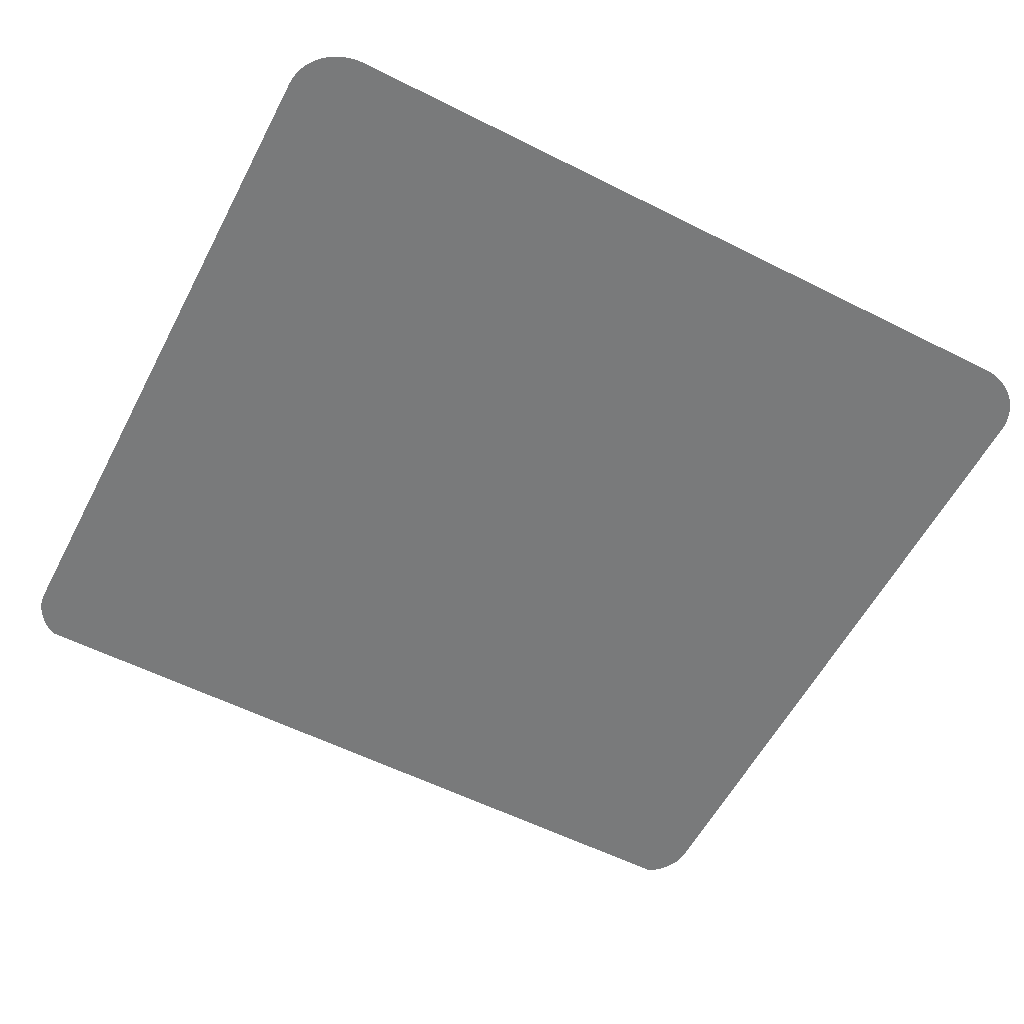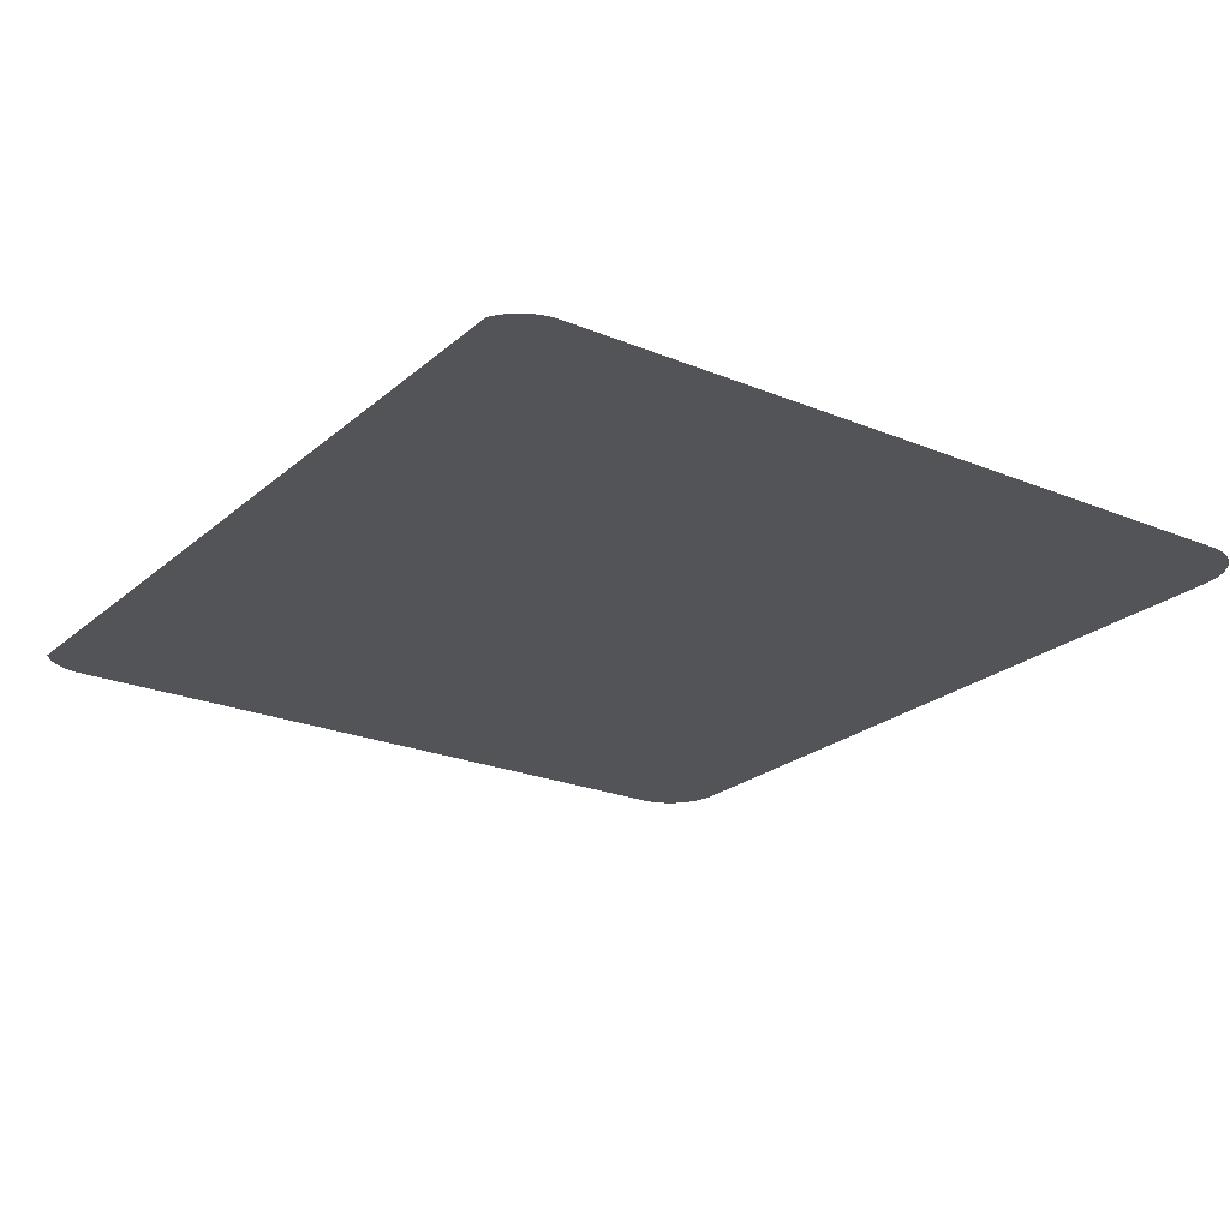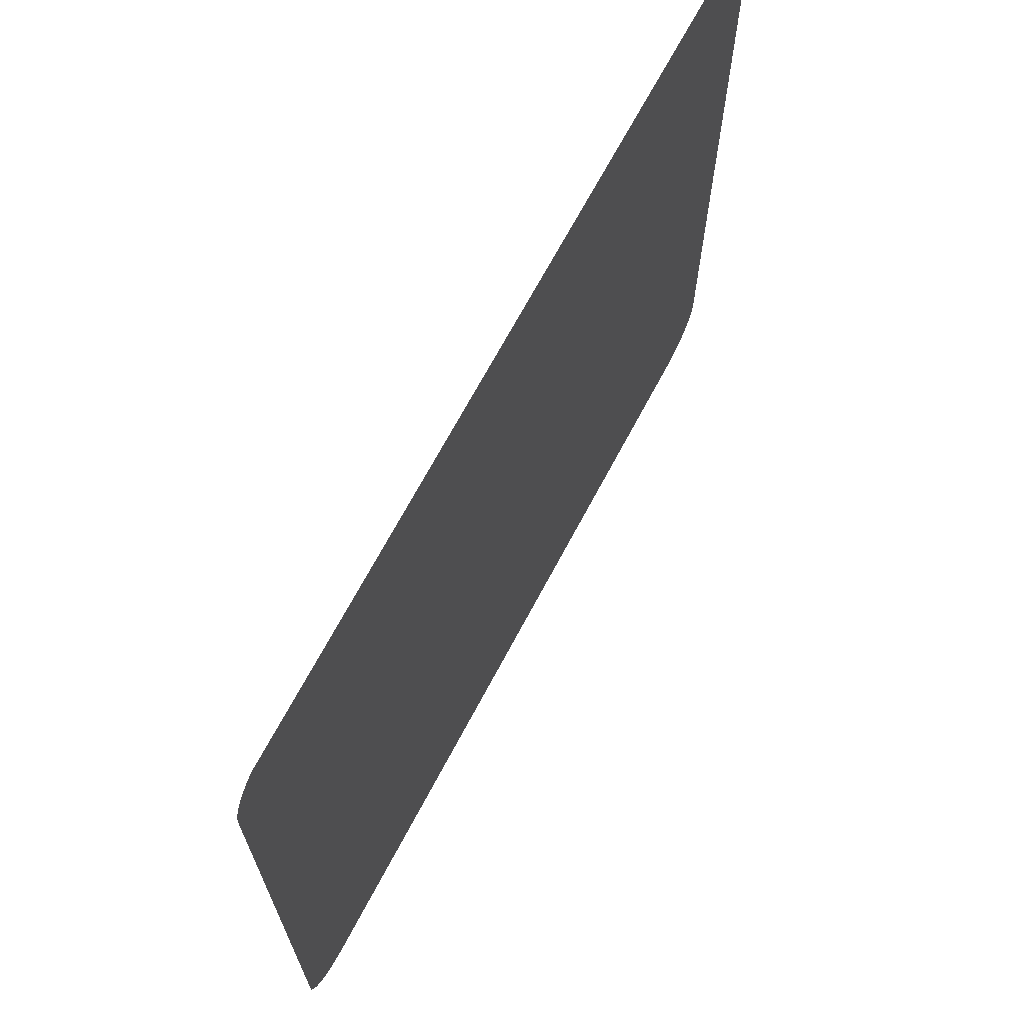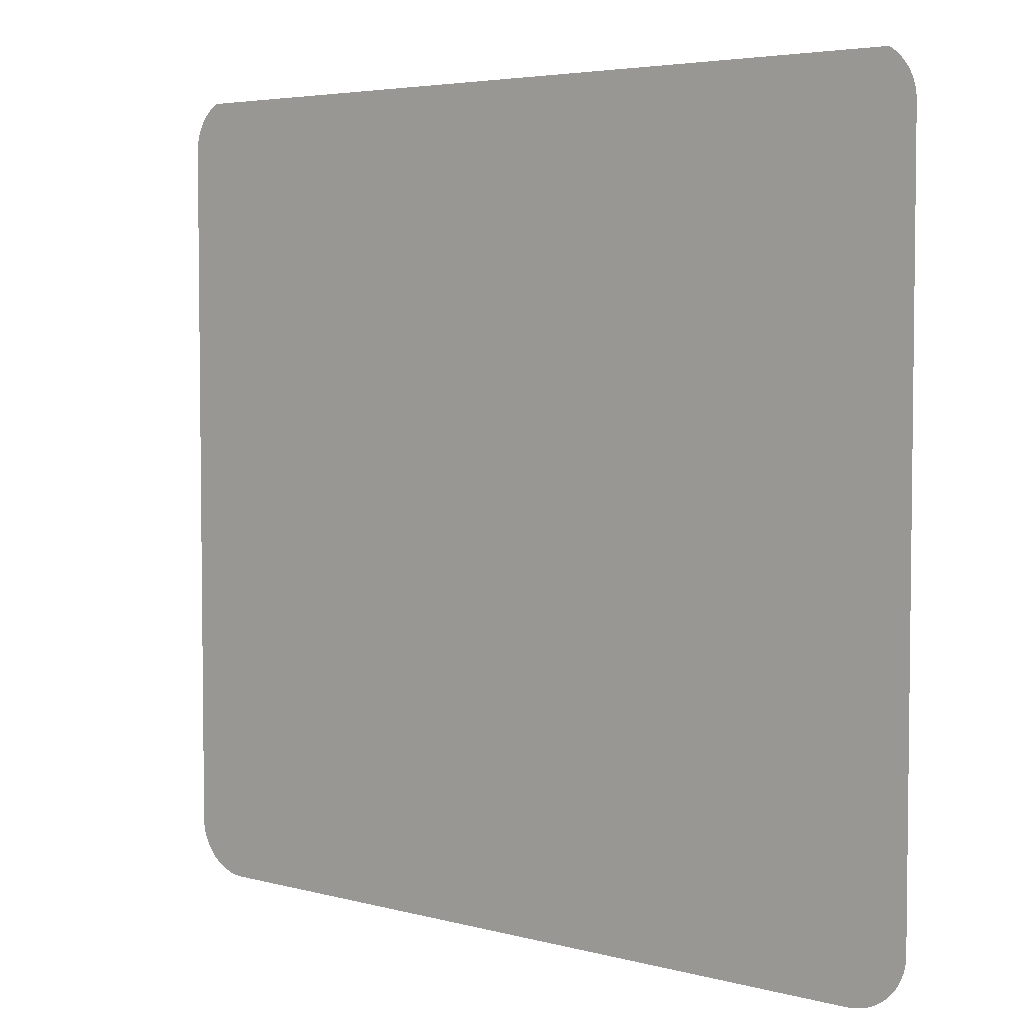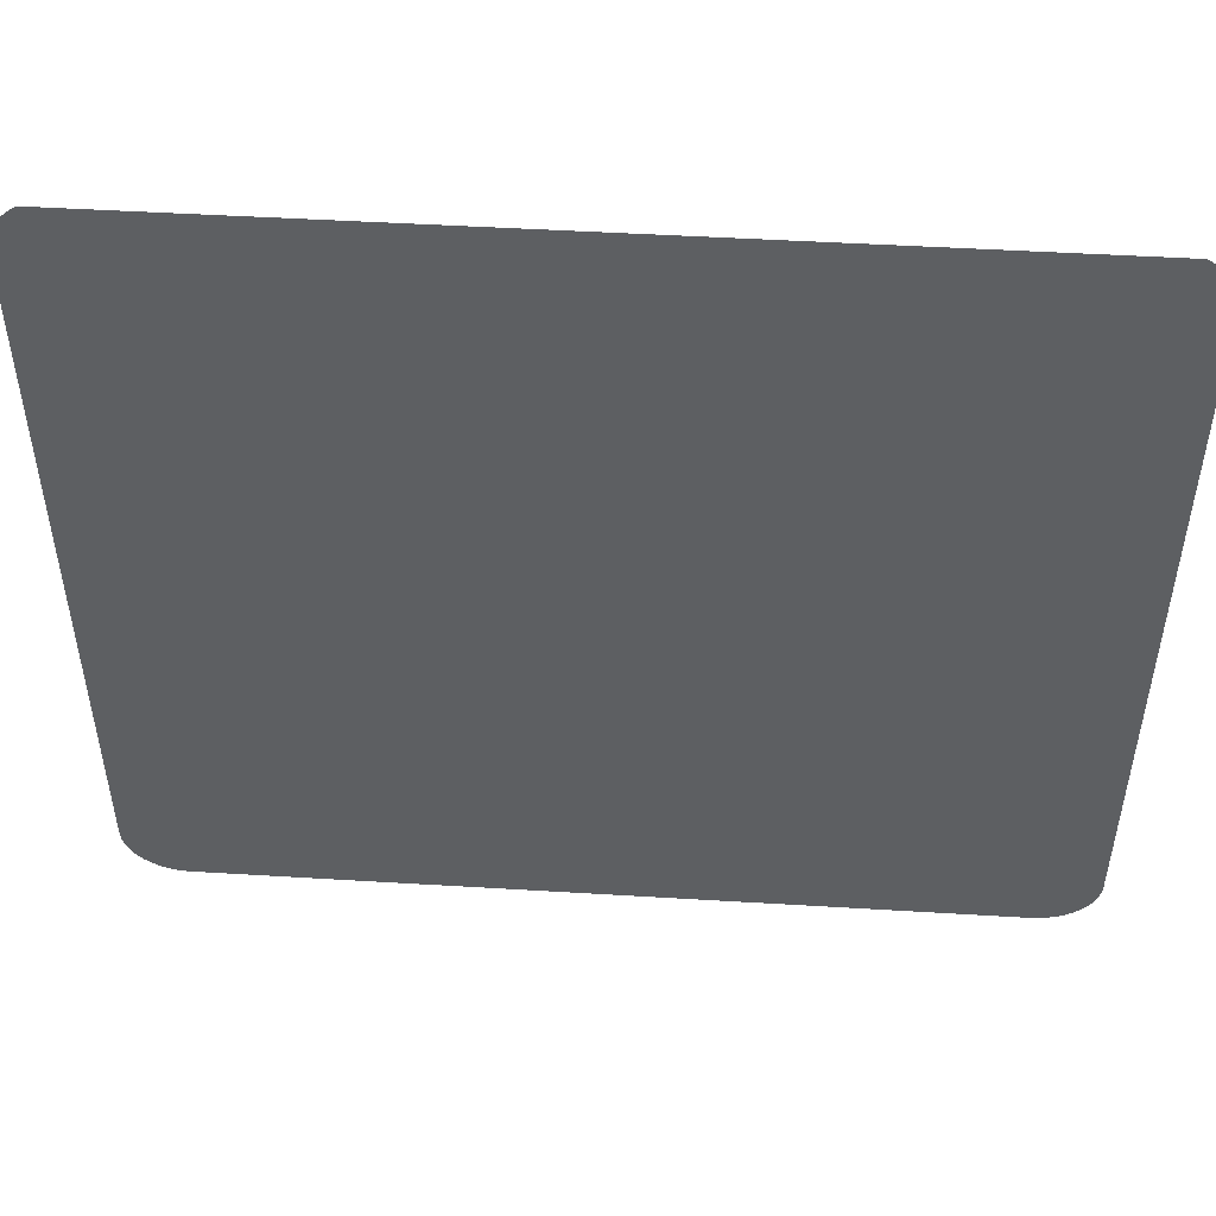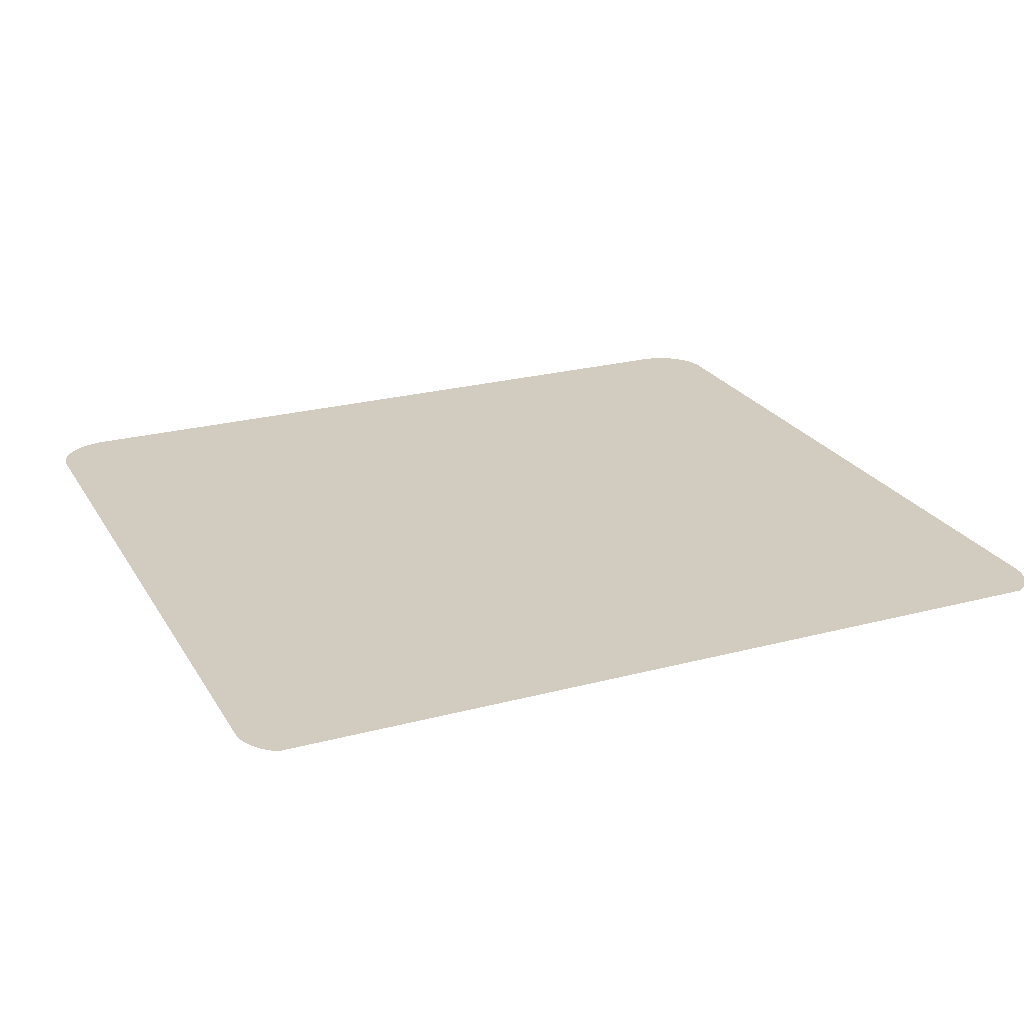
<metadata>
{"format":"obj","ext":"obj","renderer":"f3d","projection":"perspective","resolution":1024,"background":"white","views":[{"elev":-58.0,"azim":152.5,"up":"+Y"},{"elev":-22.9,"azim":54.8,"up":"+Y"},{"elev":69.0,"azim":118.0,"up":"+Z"},{"elev":4.3,"azim":-138.9,"up":"+Z"},{"elev":50.4,"azim":3.8,"up":"+Z"},{"elev":23.9,"azim":-23.9,"up":"+Y"}]}
</metadata>
<code>
o #ID598
v -0.07441 0.00617 0.1087
v -0.07443 0.00617 0.08035
v -0.07443 0.00617 0.1084
v -0.07441 0.00617 0.08007
v -0.07436 0.00617 0.109
v -0.07436 0.00617 0.07979
v -0.07426 0.00617 0.1092
v -0.07426 0.00617 0.07953
v -0.07412 0.00617 0.1095
v -0.07412 0.00617 0.07927
v -0.07396 0.00617 0.1097
v -0.07396 0.00617 0.07904
v -0.07376 0.00617 0.1099
v -0.07376 0.00617 0.07883
v -0.07353 0.00617 0.1101
v -0.07353 0.00617 0.07864
v -0.07328 0.00617 0.07848
v -0.07337 0.00617 0.1102
v -0.04095 0.00617 0.1103
v -0.07301 0.00617 0.07836
v -0.07272 0.00617 0.07827
v -0.07243 0.00617 0.07821
v -0.07212 0.00617 0.07819
v -0.04211 0.00617 0.07819
v -0.04181 0.00617 0.07821
v -0.04151 0.00617 0.07827
v -0.04122 0.00617 0.07836
v -0.04095 0.00617 0.07848
v -0.0407 0.00617 0.07864
v -0.0407 0.00617 0.1101
v -0.04047 0.00617 0.07883
v -0.04047 0.00617 0.1099
v -0.04028 0.00617 0.1097
v -0.04028 0.00617 0.07904
v -0.04011 0.00617 0.1095
v -0.04011 0.00617 0.07927
v -0.03997 0.00617 0.1092
v -0.03997 0.00617 0.07953
v -0.03988 0.00617 0.109
v -0.03988 0.00617 0.07979
v -0.03982 0.00617 0.1087
v -0.03982 0.00617 0.08007
v -0.0398 0.00617 0.1084
v -0.0398 0.00617 0.08035
f 1 2 3
f 3 2 1
f 2 1 4
f 4 1 2
f 4 1 5
f 5 1 4
f 4 5 6
f 6 5 4
f 6 5 7
f 7 5 6
f 6 7 8
f 8 7 6
f 8 7 9
f 9 7 8
f 8 9 10
f 10 9 8
f 10 9 11
f 11 9 10
f 10 11 12
f 12 11 10
f 12 11 13
f 13 11 12
f 12 13 14
f 14 13 12
f 14 13 15
f 15 13 14
f 14 15 16
f 16 15 14
f 16 15 17
f 17 15 16
f 17 15 18
f 18 15 17
f 17 18 19
f 19 18 17
f 17 19 20
f 20 19 17
f 20 19 21
f 21 19 20
f 21 19 22
f 22 19 21
f 22 19 23
f 23 19 22
f 23 19 24
f 24 19 23
f 24 19 25
f 25 19 24
f 25 19 26
f 26 19 25
f 26 19 27
f 27 19 26
f 27 19 28
f 28 19 27
f 28 19 29
f 29 19 28
f 29 19 30
f 30 19 29
f 29 30 31
f 31 30 29
f 31 30 32
f 32 30 31
f 31 32 33
f 33 32 31
f 31 33 34
f 34 33 31
f 34 33 35
f 35 33 34
f 34 35 36
f 36 35 34
f 36 35 37
f 37 35 36
f 36 37 38
f 38 37 36
f 38 37 39
f 39 37 38
f 38 39 40
f 40 39 38
f 40 39 41
f 41 39 40
f 40 41 42
f 42 41 40
f 42 41 43
f 43 41 42
f 42 43 44
f 44 43 42

</code>
